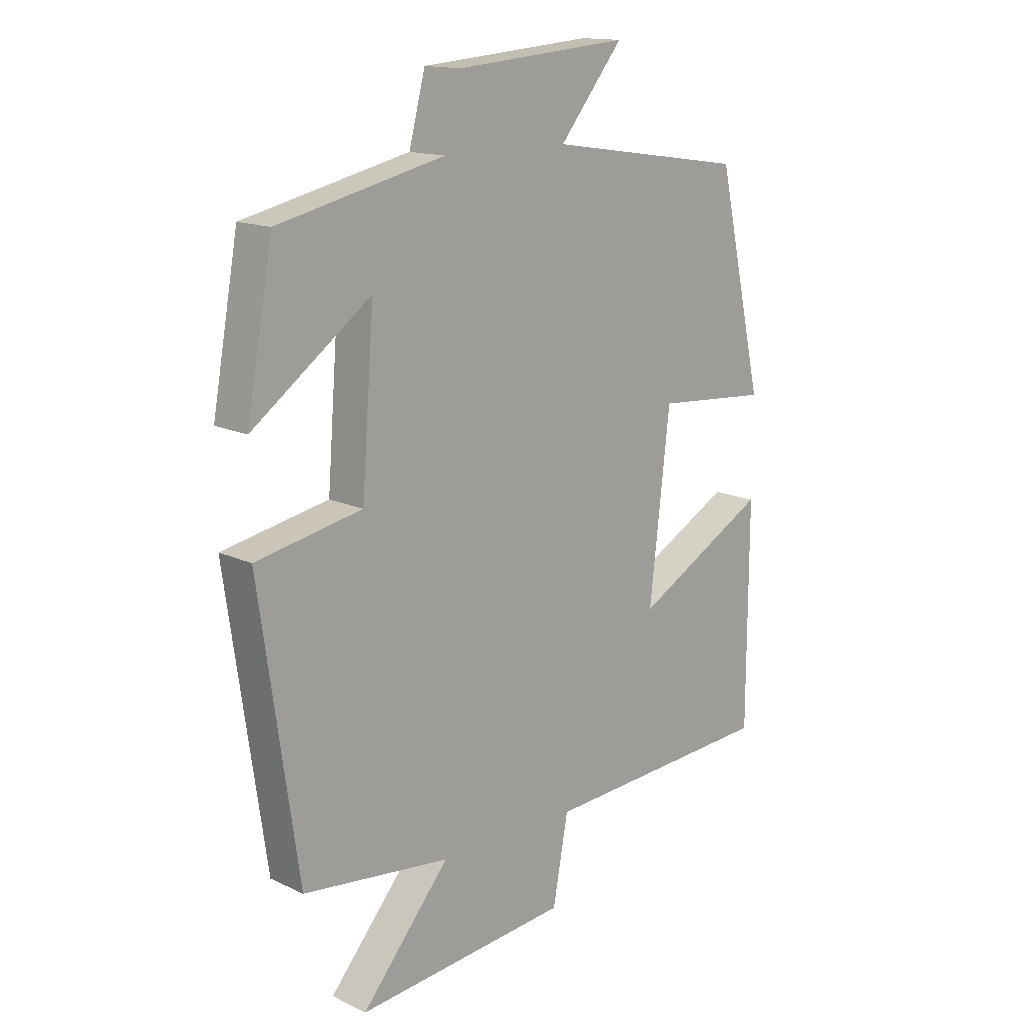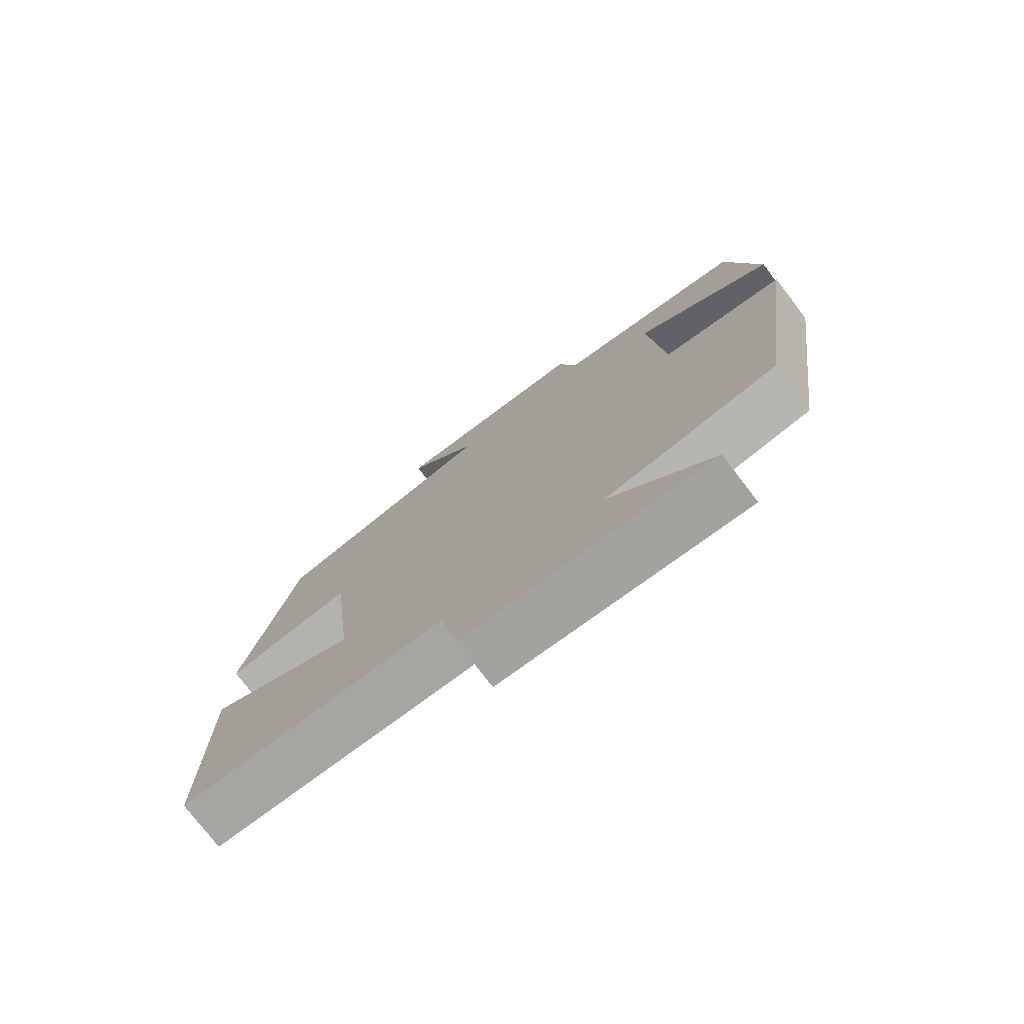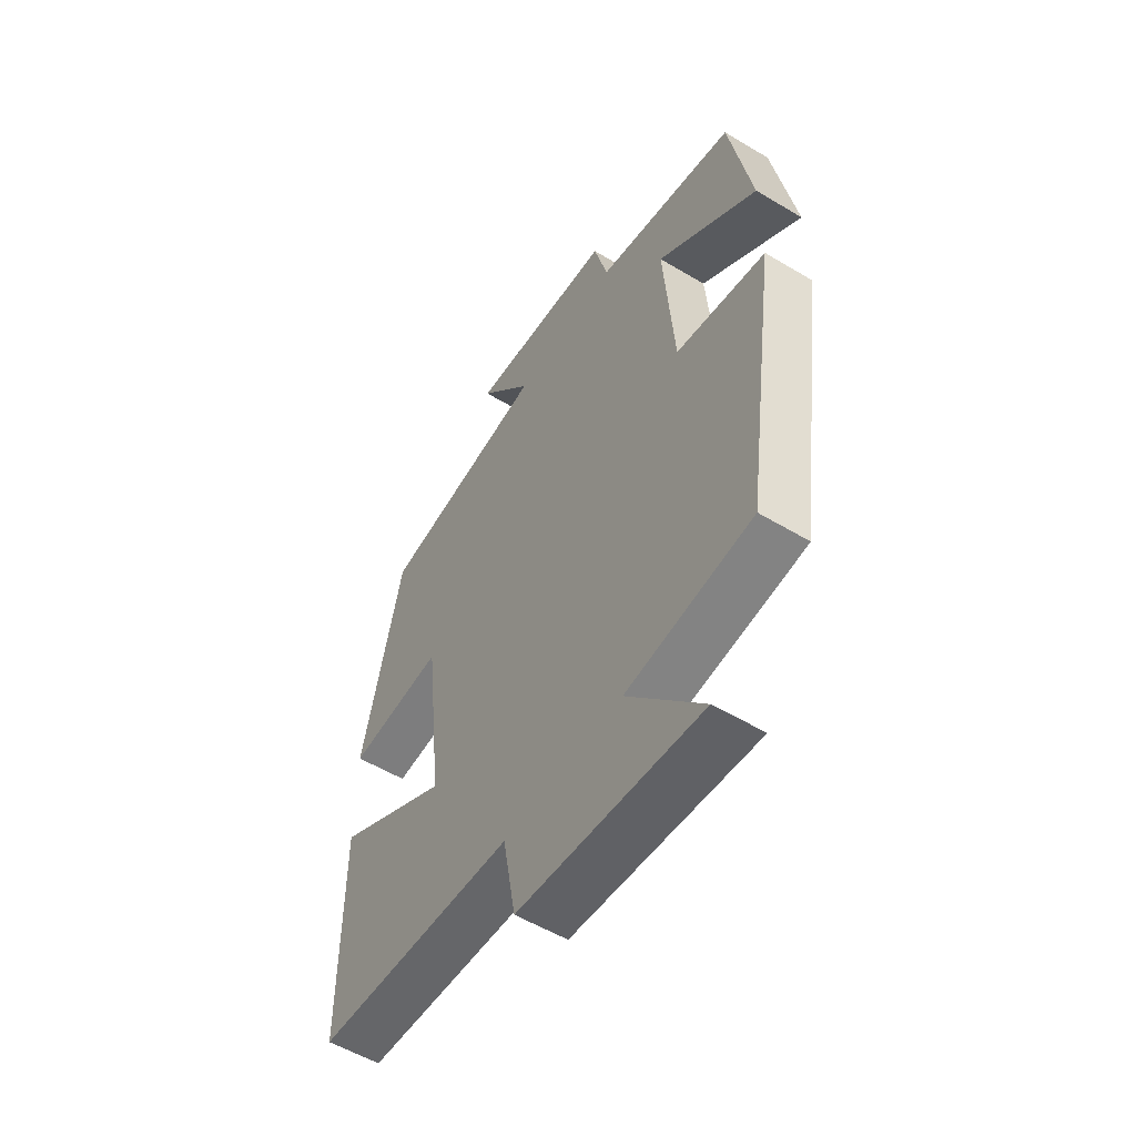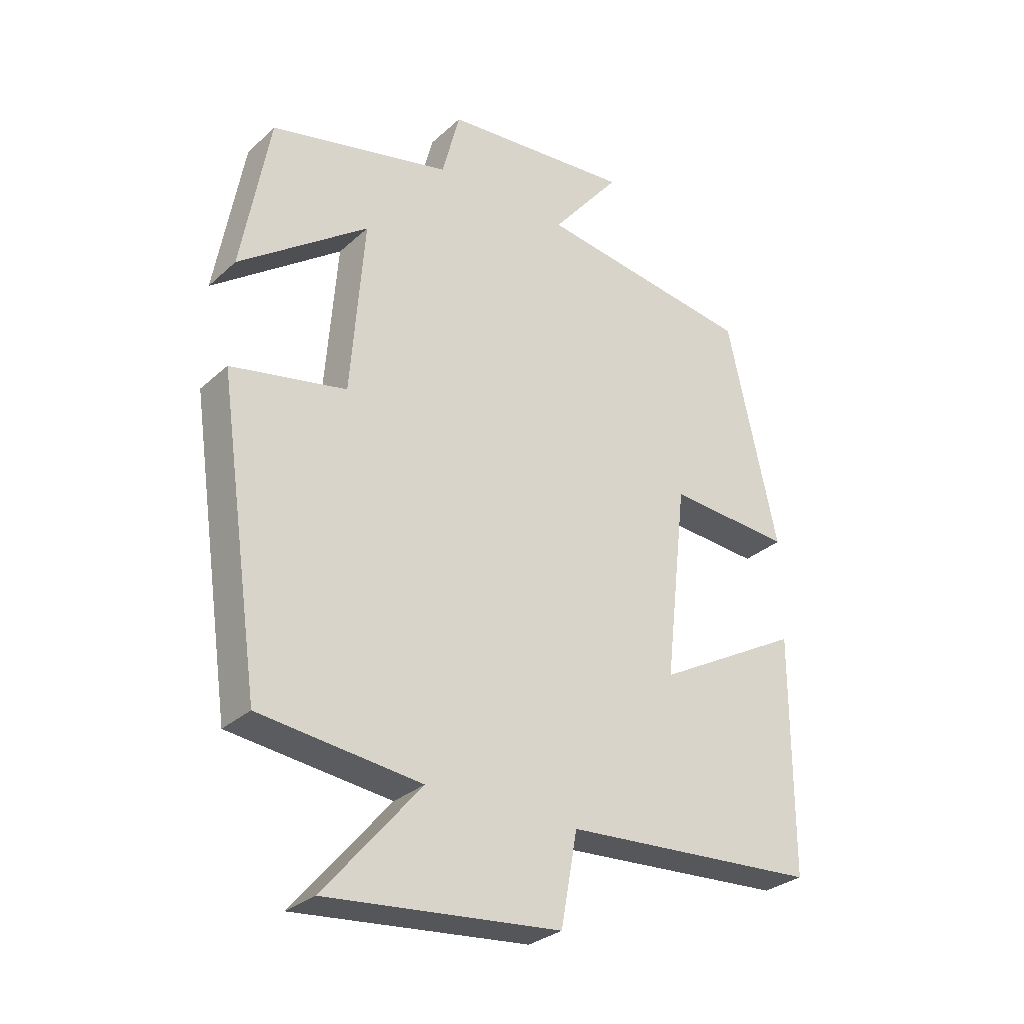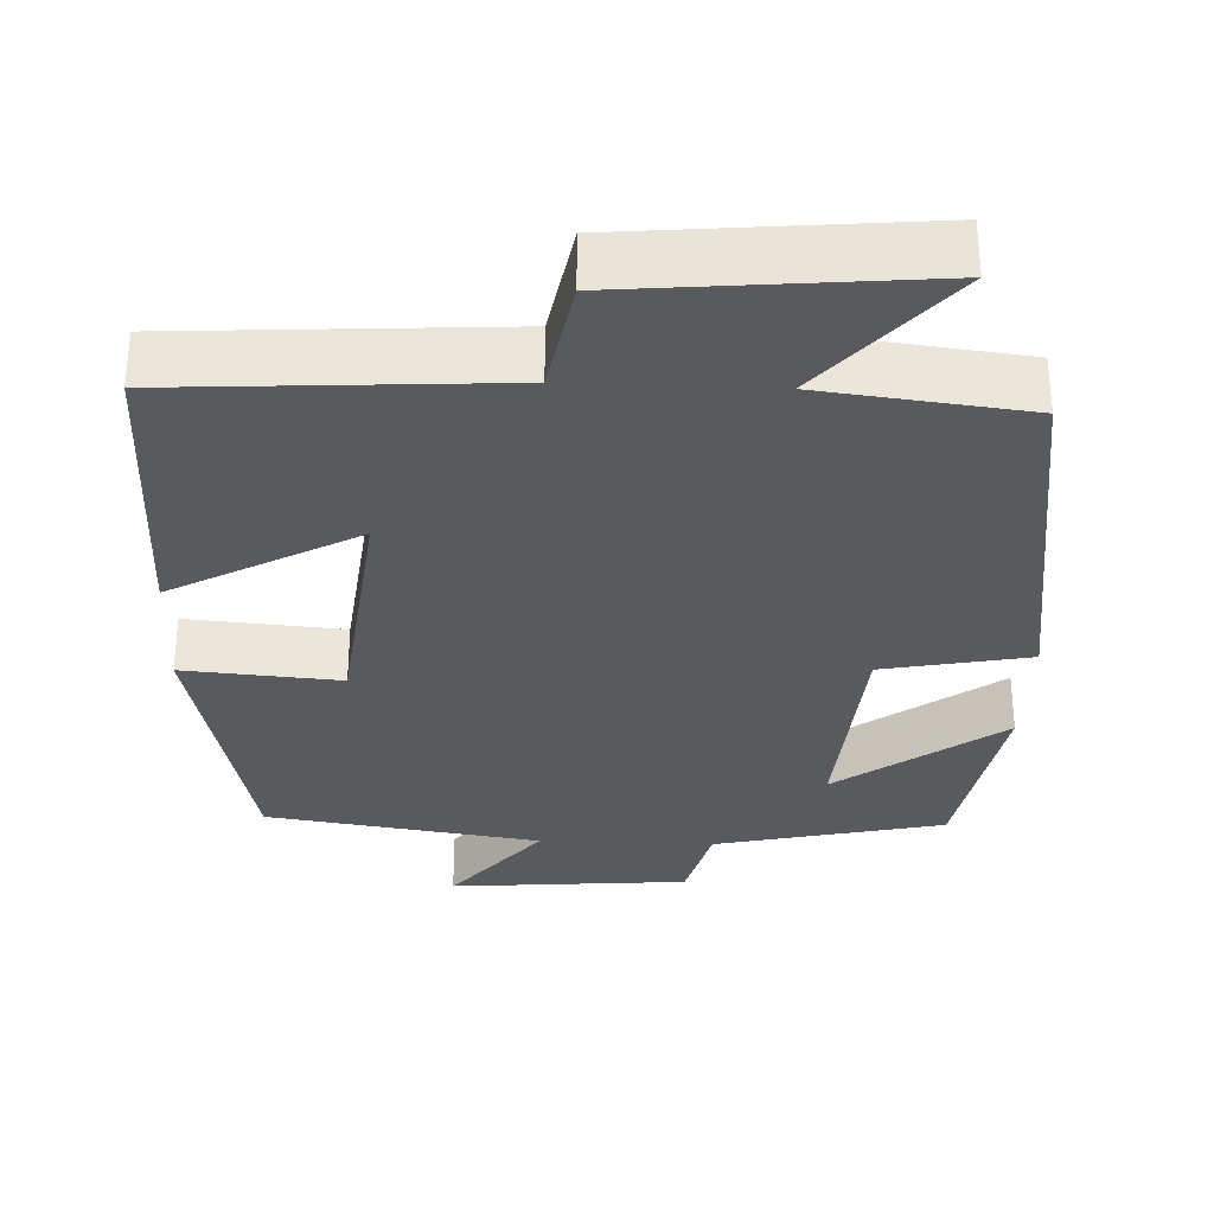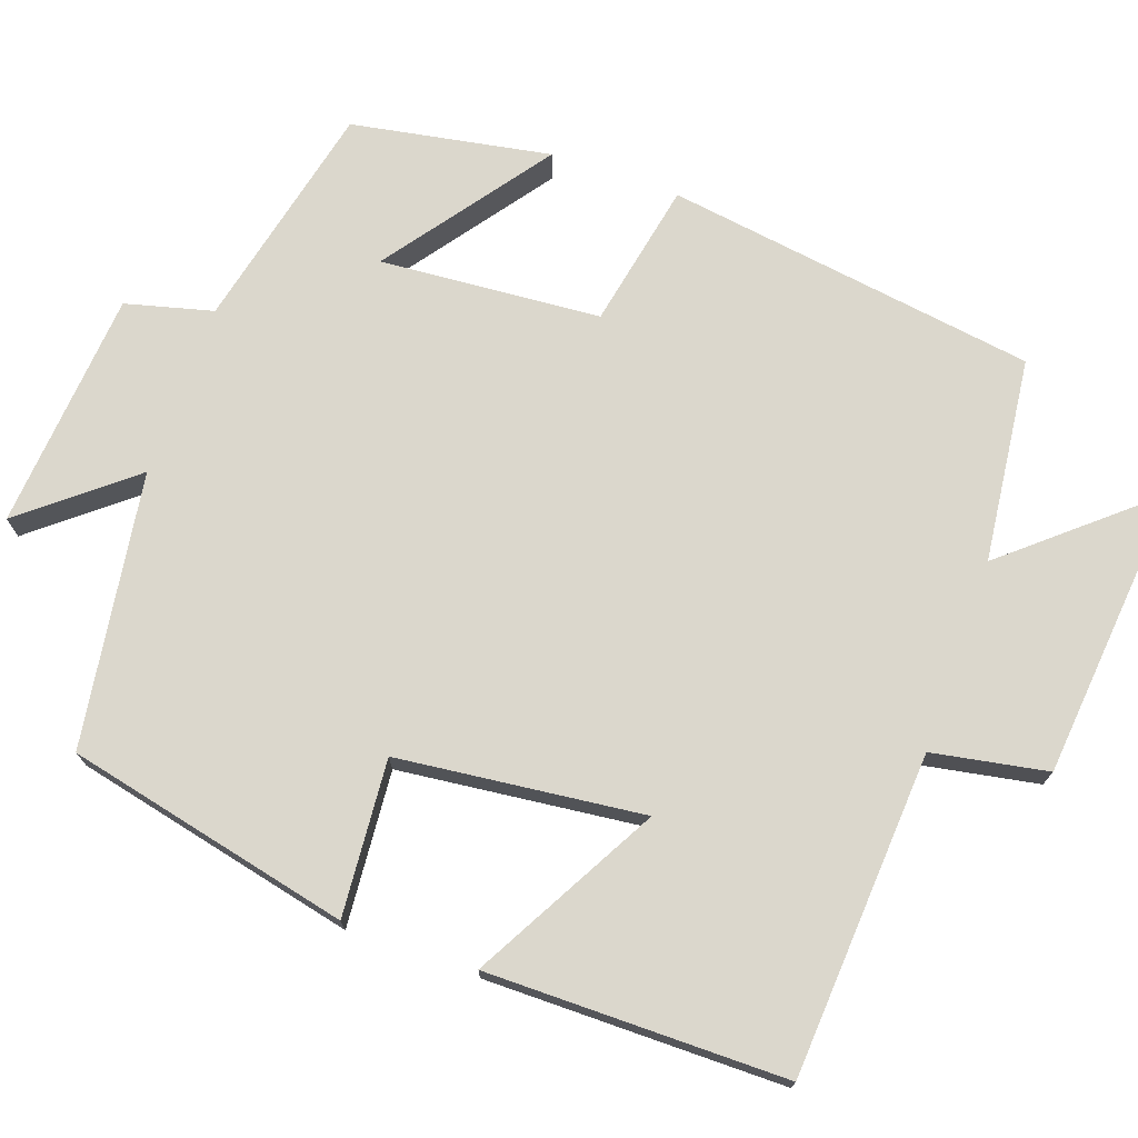
<metadata>
{"format":"obj","ext":"obj","renderer":"f3d","projection":"perspective","resolution":1024,"background":"white","views":[{"elev":14.8,"azim":-44.7,"up":"+Z"},{"elev":-76.5,"azim":-142.5,"up":"+Z"},{"elev":-55.1,"azim":-122.3,"up":"+Z"},{"elev":-29.7,"azim":-37.6,"up":"+Z"},{"elev":-31.7,"azim":177.6,"up":"+Y"},{"elev":73.2,"azim":109.5,"up":"+Y"}]}
</metadata>
<code>
v 0.418 0.07 0.447
v 0.5 0.07 0.081
v 0.299 0.07 0.097
v 0.263 0.07 -0.219
v 0.5 0.07 -0.089
v 0.499 0.07 -0.474
v 0.082 0.07 -0.5
v 0.055 0.07 -0.648
v -0.325 0.07 -0.684
v -0.168 0.07 -0.5
v -0.431 0.07 -0.469
v -0.5 0.07 0.009
v -0.312 0.07 0.046
v -0.29 0.07 0.33
v -0.5 0.07 0.177
v -0.454 0.07 0.433
v -0.159 0.07 0.5
v -0.13 0.07 0.612
v 0.178 0.07 0.638
v 0.065 0.07 0.5
v 0.418 0 0.447
v 0.5 0 0.081
v 0.299 0 0.097
v 0.263 0 -0.219
v 0.5 0 -0.089
v 0.499 0 -0.474
v 0.082 0 -0.5
v 0.055 0 -0.648
v -0.325 0 -0.684
v -0.168 0 -0.5
v -0.431 0 -0.469
v -0.5 0 0.009
v -0.312 0 0.046
v -0.29 0 0.33
v -0.5 0 0.177
v -0.454 0 0.433
v -0.159 0 0.5
v -0.13 0 0.612
v 0.178 0 0.638
v 0.065 0 0.5
f 17 18 19 20
f 1 2 3
f 20 1 3
f 17 20 3
f 14 15 16 17
f 17 3 4
f 14 17 4
f 13 14 4
f 12 13 4
f 11 12 4
f 10 11 4
f 7 8 9 10
f 6 7 10
f 5 6 10
f 4 5 10
f 40 39 38 37
f 23 22 21
f 23 21 40
f 23 40 37
f 37 36 35 34
f 24 23 37
f 24 37 34
f 24 34 33
f 24 33 32
f 24 32 31
f 24 31 30
f 30 29 28 27
f 30 27 26
f 30 26 25
f 30 25 24
f 1 21 22 2
f 2 22 23 3
f 3 23 24 4
f 4 24 25 5
f 5 25 26 6
f 6 26 27 7
f 7 27 28 8
f 8 28 29 9
f 9 29 30 10
f 10 30 31 11
f 11 31 32 12
f 12 32 33 13
f 13 33 34 14
f 14 34 35 15
f 15 35 36 16
f 16 36 37 17
f 17 37 38 18
f 18 38 39 19
f 19 39 40 20
f 20 40 21 1

</code>
